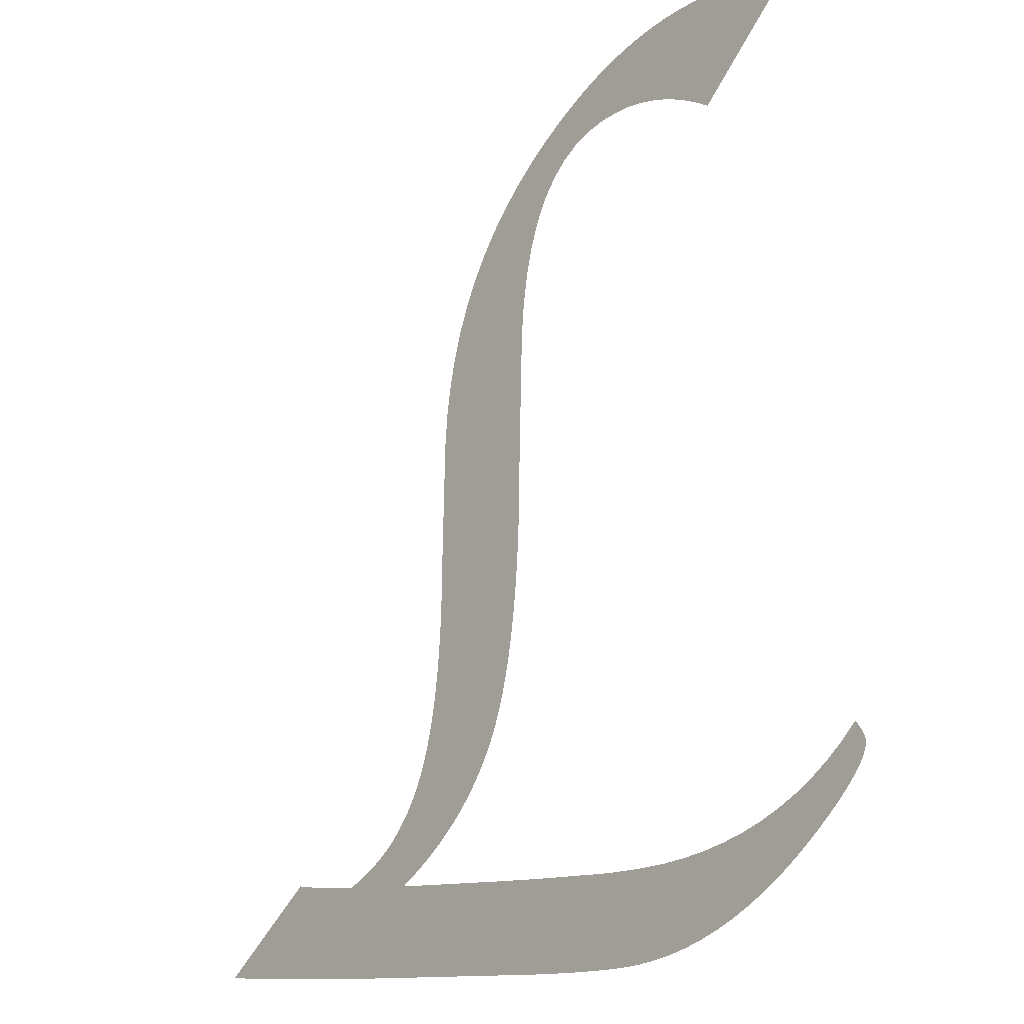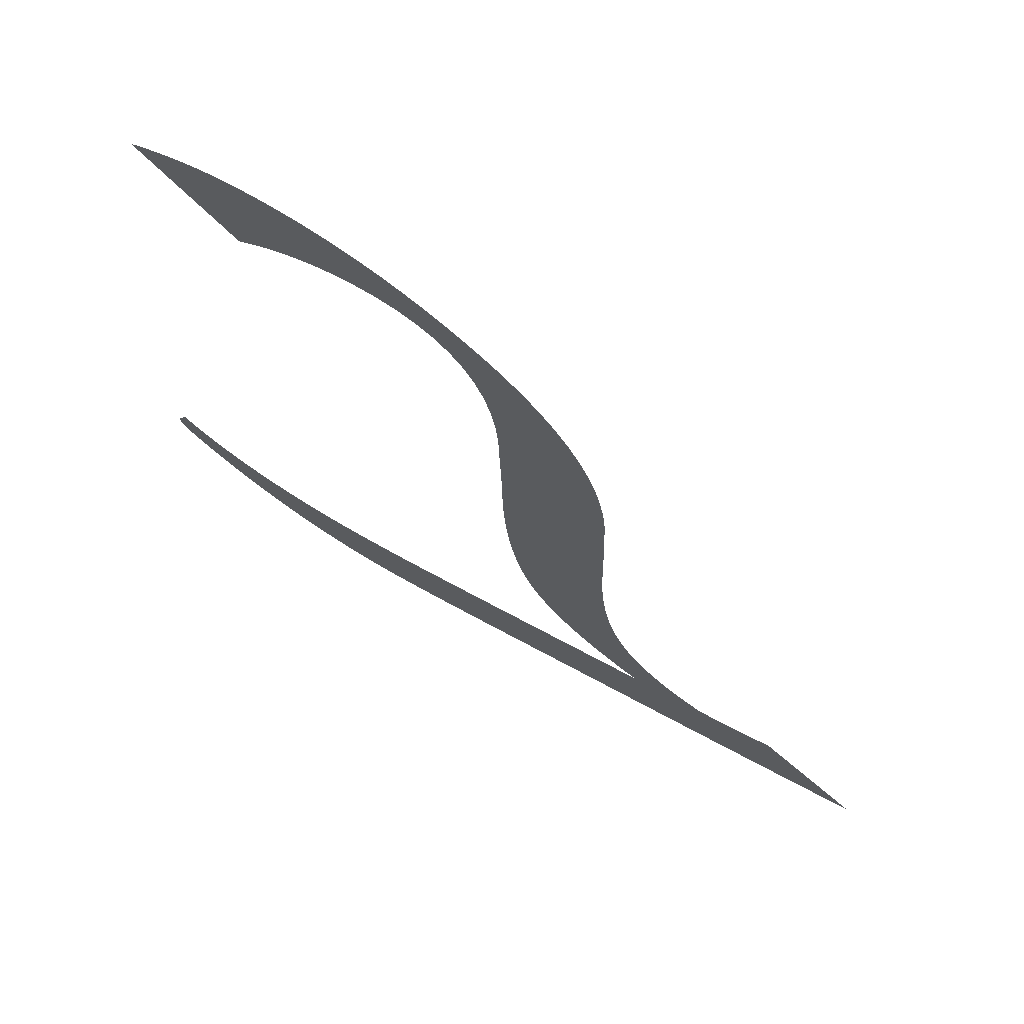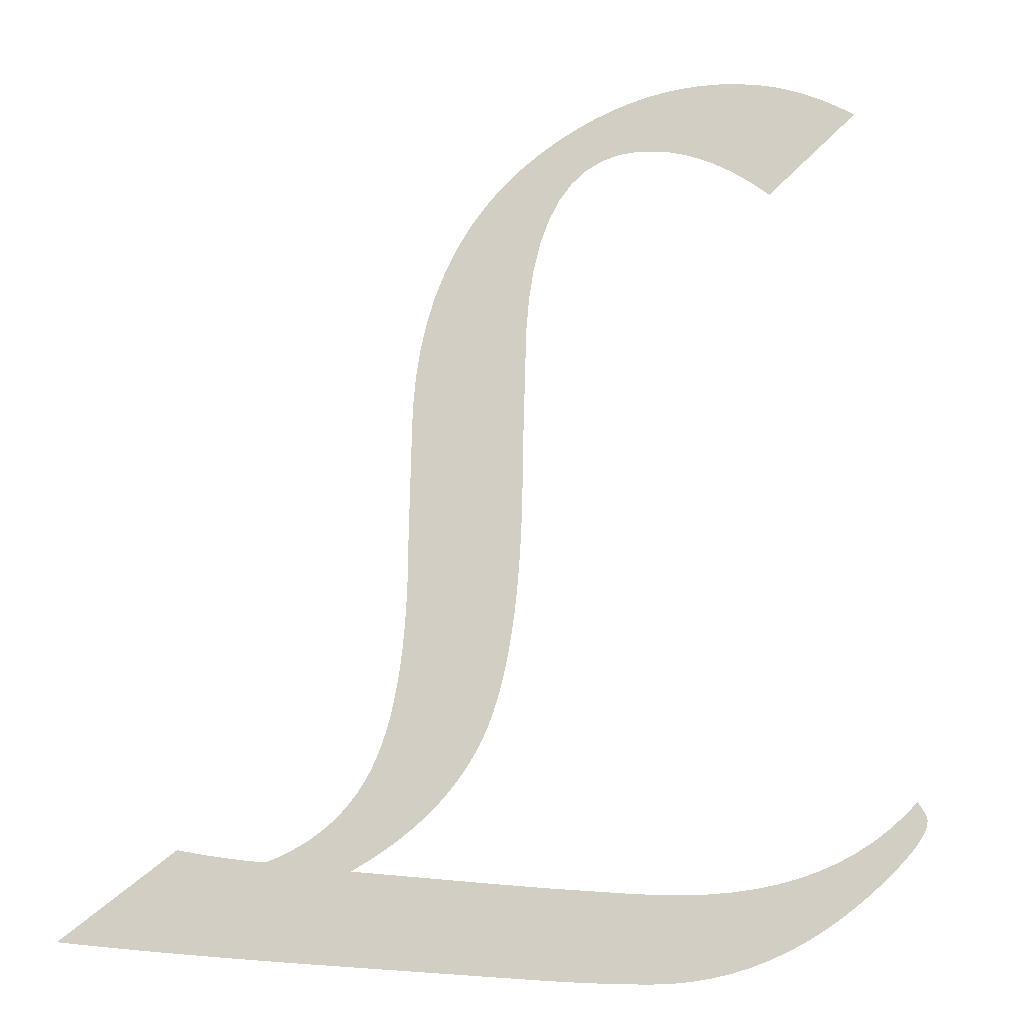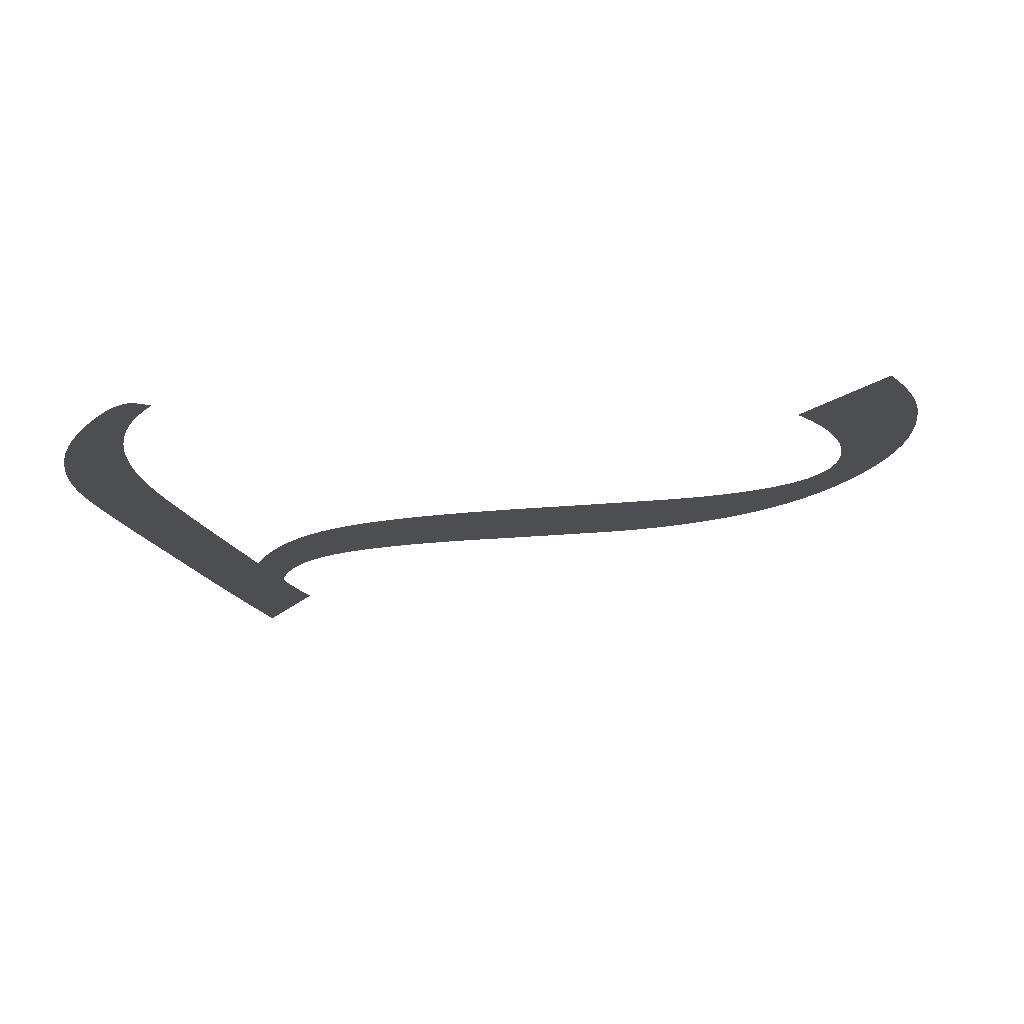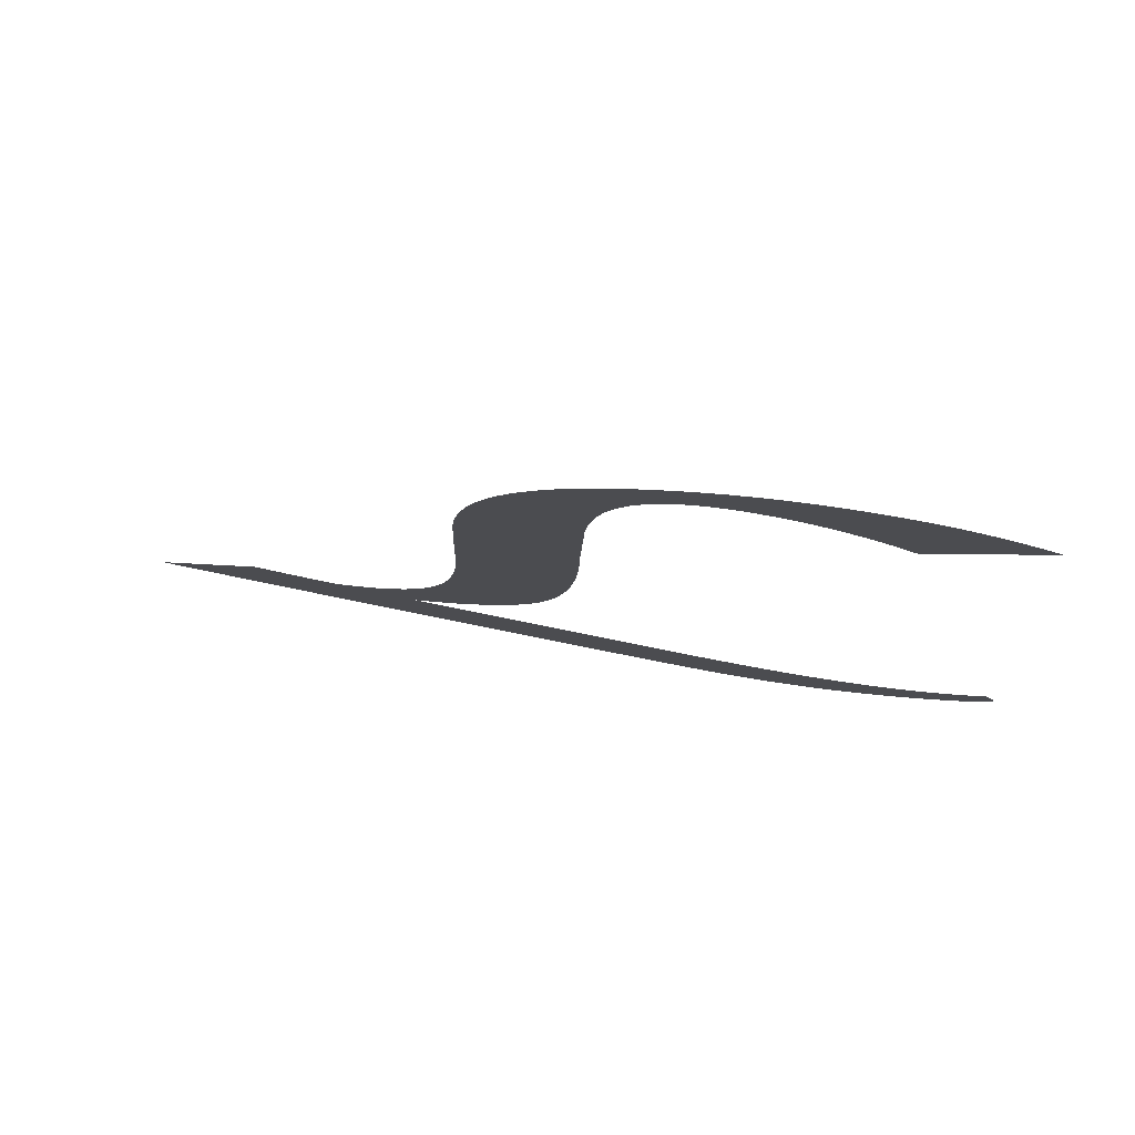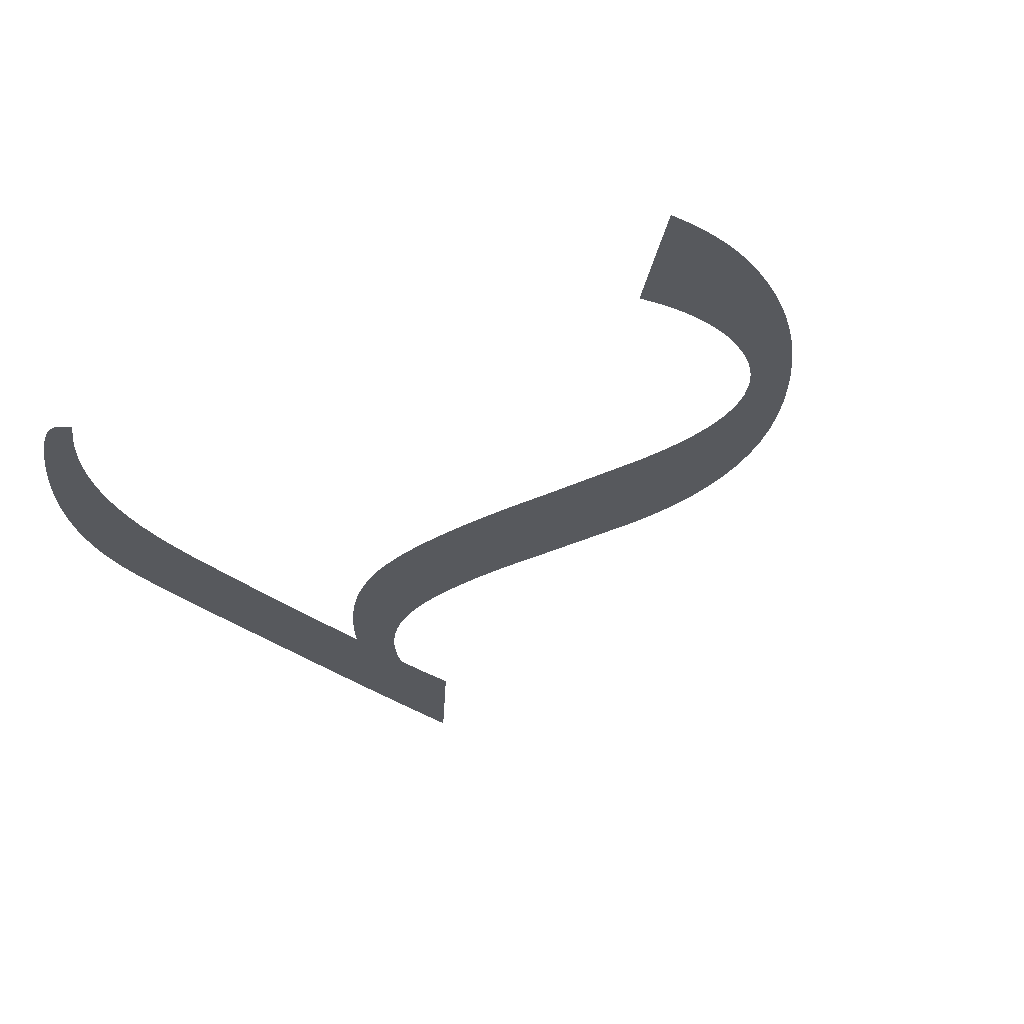
<metadata>
{"format":"obj","ext":"obj","renderer":"f3d","projection":"perspective","resolution":1024,"background":"white","views":[{"elev":-17.7,"azim":47.1,"up":"+Y"},{"elev":71.4,"azim":-150.6,"up":"+Y"},{"elev":-9.0,"azim":-13.4,"up":"+Y"},{"elev":-16.9,"azim":100.8,"up":"+Z"},{"elev":79.8,"azim":10.8,"up":"+Y"},{"elev":-29.7,"azim":124.9,"up":"+Z"}]}
</metadata>
<code>
o Text
v -0.003394 0.008022 0
v 0.04844 0.04844 0
v 0.05235 0.04775 0
v 0.05616 0.0471 0
v 0.05986 0.04649 0
v 0.06346 0.04594 0
v 0.06696 0.04543 0
v 0.07035 0.04497 0
v 0.07364 0.04456 0
v 0.07683 0.04419 0
v 0.07991 0.04387 0
v 0.0829 0.0436 0
v 0.08578 0.04337 0
v 0.08855 0.0432 0
v 0.09432 0.0456 0
v 0.0998 0.04827 0
v 0.105 0.05123 0
v 0.1099 0.05446 0
v 0.1145 0.05797 0
v 0.1188 0.06175 0
v 0.1228 0.06581 0
v 0.1265 0.07014 0
v 0.13 0.07476 0
v 0.1331 0.07964 0
v 0.136 0.08481 0
v 0.1385 0.09025 0
v 0.1409 0.09607 0
v 0.143 0.1024 0
v 0.1449 0.1092 0
v 0.1466 0.1164 0
v 0.1481 0.1242 0
v 0.1494 0.1324 0
v 0.1505 0.1411 0
v 0.1514 0.1503 0
v 0.1521 0.16 0
v 0.1526 0.1702 0
v 0.1529 0.1808 0
v 0.153 0.1919 0
v 0.1543 0.2397 0
v 0.1547 0.2548 0
v 0.156 0.2694 0
v 0.1582 0.2834 0
v 0.1613 0.2968 0
v 0.1652 0.3097 0
v 0.17 0.322 0
v 0.1757 0.3337 0
v 0.1822 0.3449 0
v 0.1897 0.3556 0
v 0.198 0.3656 0
v 0.2072 0.3752 0
v 0.2172 0.3841 0
v 0.226 0.391 0
v 0.2349 0.3973 0
v 0.2438 0.403 0
v 0.2528 0.4081 0
v 0.2619 0.4126 0
v 0.2711 0.4165 0
v 0.2804 0.4198 0
v 0.2898 0.4225 0
v 0.2992 0.4246 0
v 0.3087 0.4261 0
v 0.3183 0.427 0
v 0.328 0.4273 0
v 0.3322 0.4273 0
v 0.3363 0.427 0
v 0.3406 0.4266 0
v 0.3448 0.4261 0
v 0.349 0.4254 0
v 0.3533 0.4245 0
v 0.3576 0.4235 0
v 0.3619 0.4223 0
v 0.3662 0.4209 0
v 0.3705 0.4194 0
v 0.3748 0.4177 0
v 0.3792 0.4159 0
v 0.3335 0.3712 0
v 0.3289 0.3741 0
v 0.3242 0.3767 0
v 0.3195 0.3791 0
v 0.3149 0.3813 0
v 0.3102 0.3832 0
v 0.3056 0.3848 0
v 0.301 0.3862 0
v 0.2964 0.3874 0
v 0.2918 0.3882 0
v 0.2872 0.3889 0
v 0.2826 0.3893 0
v 0.278 0.3894 0
v 0.267 0.3886 0
v 0.257 0.3863 0
v 0.2479 0.3823 0
v 0.2398 0.3769 0
v 0.2326 0.3698 0
v 0.2264 0.3612 0
v 0.2211 0.3511 0
v 0.2168 0.3393 0
v 0.2135 0.326 0
v 0.2111 0.3112 0
v 0.2097 0.2948 0
v 0.2092 0.2768 0
v 0.208 0.2342 0
v 0.2078 0.22 0
v 0.2075 0.2064 0
v 0.2069 0.1934 0
v 0.2061 0.1812 0
v 0.2051 0.1695 0
v 0.2038 0.1586 0
v 0.2023 0.1482 0
v 0.2006 0.1385 0
v 0.1986 0.1295 0
v 0.1964 0.1211 0
v 0.194 0.1134 0
v 0.1913 0.1063 0
v 0.1883 0.09963 0
v 0.1849 0.09316 0
v 0.1811 0.08689 0
v 0.1768 0.08081 0
v 0.1721 0.07492 0
v 0.167 0.06923 0
v 0.1615 0.06373 0
v 0.1555 0.05844 0
v 0.1491 0.05333 0
v 0.1423 0.04842 0
v 0.1351 0.04371 0
v 0.1274 0.03918 0
v 0.1913 0.03394 0
v 0.2197 0.03178 0
v 0.2539 0.02962 0
v 0.2562 0.02947 0
v 0.2586 0.02934 0
v 0.2609 0.02922 0
v 0.2634 0.02911 0
v 0.2658 0.02901 0
v 0.2684 0.02893 0
v 0.2709 0.02886 0
v 0.2735 0.0288 0
v 0.2762 0.02875 0
v 0.2789 0.02872 0
v 0.2817 0.0287 0
v 0.2845 0.02869 0
v 0.297 0.029 0
v 0.3091 0.02993 0
v 0.3206 0.03147 0
v 0.3318 0.03363 0
v 0.3424 0.03641 0
v 0.3526 0.0398 0
v 0.3623 0.04381 0
v 0.3716 0.04844 0
v 0.3803 0.05369 0
v 0.3887 0.05955 0
v 0.3965 0.06603 0
v 0.4039 0.07313 0
v 0.4047 0.07212 0
v 0.4054 0.07116 0
v 0.406 0.07025 0
v 0.4066 0.06939 0
v 0.4071 0.06857 0
v 0.4076 0.0678 0
v 0.408 0.06708 0
v 0.4083 0.06641 0
v 0.4085 0.06578 0
v 0.4087 0.0652 0
v 0.4088 0.06466 0
v 0.4088 0.06418 0
v 0.4086 0.06238 0
v 0.408 0.06038 0
v 0.407 0.05818 0
v 0.4055 0.05578 0
v 0.4037 0.05318 0
v 0.4014 0.05037 0
v 0.3987 0.04736 0
v 0.3957 0.04416 0
v 0.3922 0.04075 0
v 0.3883 0.03714 0
v 0.3839 0.03333 0
v 0.3792 0.02931 0
v 0.3707 0.02266 0
v 0.3621 0.01658 0
v 0.3534 0.01109 0
v 0.3446 0.006171 0
v 0.3357 0.001832 0
v 0.3268 -0.001928 -0
v 0.3176 -0.00511 -0
v 0.3084 -0.007714 -0
v 0.2991 -0.009739 -0
v 0.2897 -0.01119 -0
v 0.2802 -0.01205 -0
v 0.2706 -0.01234 -0
v 0.2666 -0.01232 -0
v 0.2624 -0.01227 -0
v 0.258 -0.01219 -0
v 0.2536 -0.01207 -0
v 0.2489 -0.01191 -0
v 0.2441 -0.01172 -0
v 0.2392 -0.0115 -0
v 0.2341 -0.01124 -0
v 0.2289 -0.01095 -0
v 0.2235 -0.01063 -0
v 0.218 -0.01027 -0
v 0.2123 -0.009873 -0
v 0.1206 -0.003085 -0
v 0.1088 -0.002207 -0
v 0.09731 -0.00132 -0
v 0.08605 -0.000424 -0
v 0.07505 0.00048 0
v 0.06431 0.001393 0
v 0.05384 0.002314 0
v 0.04364 0.003244 0
v 0.0337 0.004183 0
v 0.02403 0.00513 0
v 0.01462 0.006085 0
v 0.005481 0.007049 0
f 62 64 63
f 62 65 64
f 61 65 62
f 61 66 65
f 61 67 66
f 60 67 61
f 60 68 67
f 60 69 68
f 59 69 60
f 59 70 69
f 59 71 70
f 58 71 59
f 58 72 71
f 58 73 72
f 57 73 58
f 57 74 73
f 57 75 74
f 56 75 57
f 56 78 75
f 78 77 75
f 77 76 75
f 55 81 56
f 81 80 56
f 80 79 56
f 79 78 56
f 54 84 55
f 84 83 55
f 83 82 55
f 82 81 55
f 53 86 54
f 86 85 54
f 85 84 54
f 52 88 53
f 88 87 53
f 87 86 53
f 51 89 52
f 89 88 52
f 51 90 89
f 51 91 90
f 50 91 51
f 50 92 91
f 50 93 92
f 49 93 50
f 49 94 93
f 48 94 49
f 48 95 94
f 47 95 48
f 47 96 95
f 46 96 47
f 46 97 96
f 45 97 46
f 45 98 97
f 44 98 45
f 44 99 98
f 43 99 44
f 42 99 43
f 42 100 99
f 41 100 42
f 41 101 100
f 40 101 41
f 39 101 40
f 38 101 39
f 38 102 101
f 38 103 102
f 38 104 103
f 38 105 104
f 37 105 38
f 37 106 105
f 36 106 37
f 35 106 36
f 35 107 106
f 34 107 35
f 34 108 107
f 33 108 34
f 33 109 108
f 32 109 33
f 32 110 109
f 31 110 32
f 31 111 110
f 30 111 31
f 30 112 111
f 29 112 30
f 29 113 112
f 28 113 29
f 28 114 113
f 27 114 28
f 27 115 114
f 26 115 27
f 26 116 115
f 25 116 26
f 25 117 116
f 24 117 25
f 24 118 117
f 23 118 24
f 23 119 118
f 22 119 23
f 151 153 152
f 151 154 153
f 151 155 154
f 151 156 155
f 21 119 22
f 151 157 156
f 21 120 119
f 151 158 157
f 151 159 158
f 151 160 159
f 151 161 160
f 150 161 151
f 20 120 21
f 150 162 161
f 150 163 162
f 150 164 163
f 150 165 164
f 20 121 120
f 150 166 165
f 19 121 20
f 150 167 166
f 149 167 150
f 19 122 121
f 149 168 167
f 18 122 19
f 149 169 168
f 17 122 18
f 148 169 149
f 17 123 122
f 148 170 169
f 16 123 17
f 148 171 170
f 1 3 2
f 147 171 148
f 16 124 123
f 15 124 16
f 1 4 3
f 147 172 171
f 1 5 4
f 1 6 5
f 1 7 6
f 14 124 15
f 1 8 7
f 1 9 8
f 1 10 9
f 1 11 10
f 147 173 172
f 1 12 11
f 146 173 147
f 14 125 124
f 1 13 12
f 1 14 13
f 1 125 14
f 146 174 173
f 145 174 146
f 1 126 125
f 145 175 174
f 144 175 145
f 1 127 126
f 143 175 144
f 143 176 175
f 1 128 127
f 142 176 143
f 141 176 142
f 1 129 128
f 1 130 129
f 1 131 130
f 141 177 176
f 1 132 131
f 1 133 132
f 1 134 133
f 140 177 141
f 1 135 134
f 1 136 135
f 1 137 136
f 1 138 137
f 1 139 138
f 1 140 139
f 1 177 140
f 1 178 177
f 1 179 178
f 1 180 179
f 180 1 212
f 211 180 212
f 211 181 180
f 210 181 211
f 209 181 210
f 208 181 209
f 207 181 208
f 206 181 207
f 206 182 181
f 205 182 206
f 204 182 205
f 203 182 204
f 202 182 203
f 202 183 182
f 201 183 202
f 200 183 201
f 200 184 183
f 200 185 184
f 200 186 185
f 199 186 200
f 198 186 199
f 197 186 198
f 196 186 197
f 196 187 186
f 195 187 196
f 194 187 195
f 193 187 194
f 192 187 193
f 192 188 187
f 191 188 192
f 190 188 191
f 189 188 190

</code>
